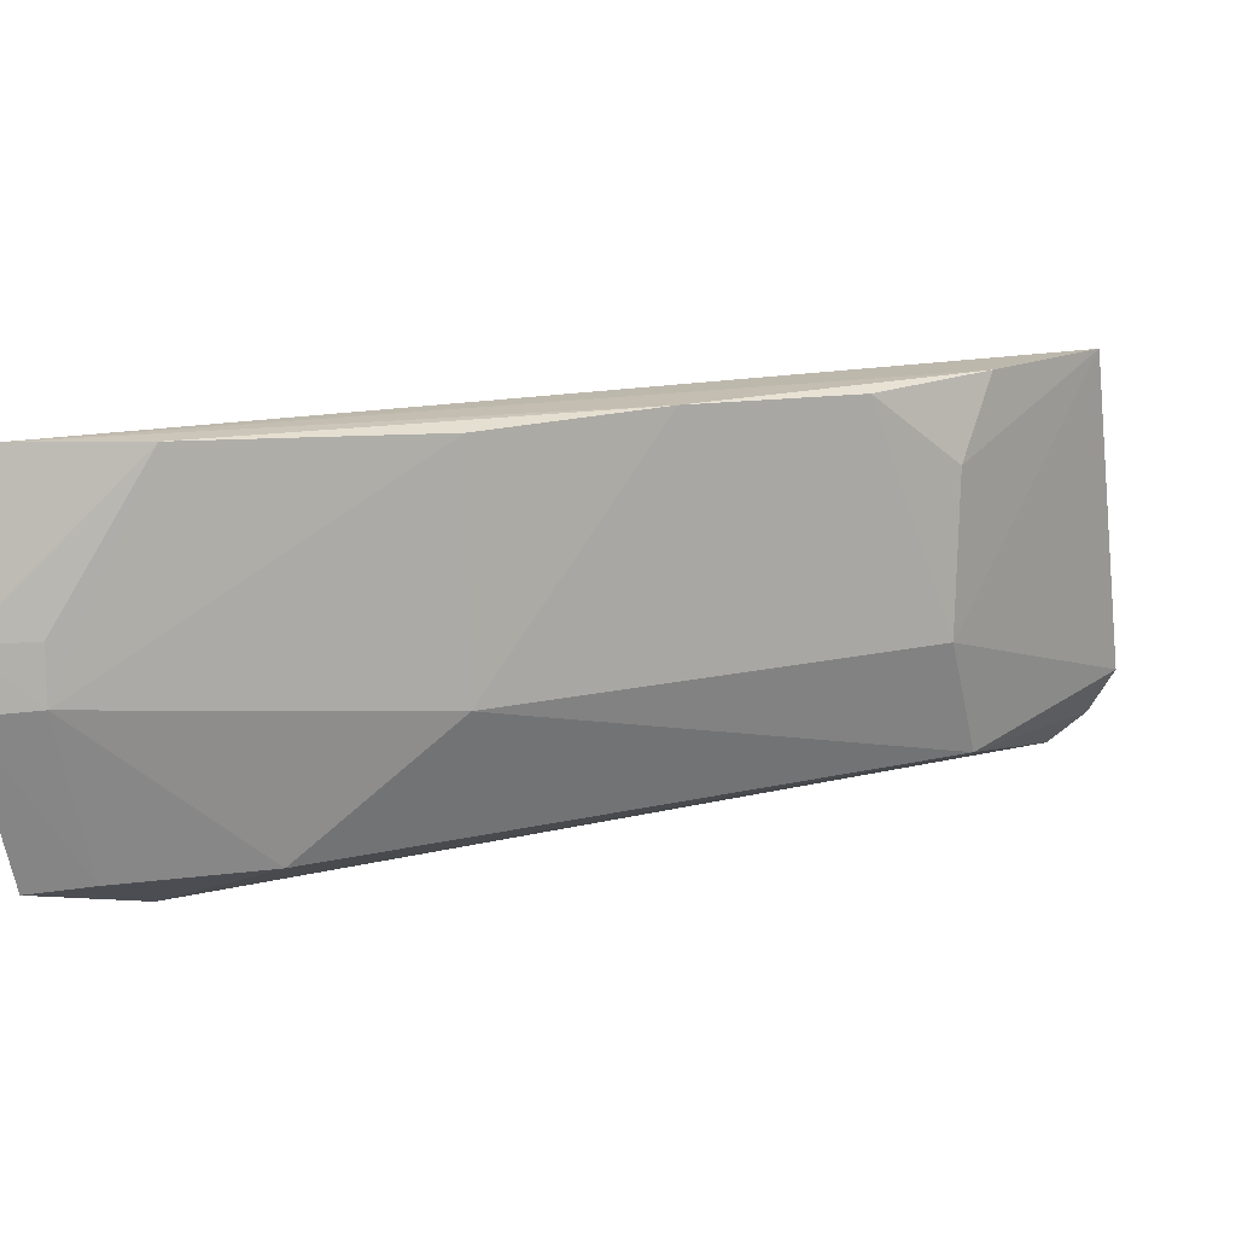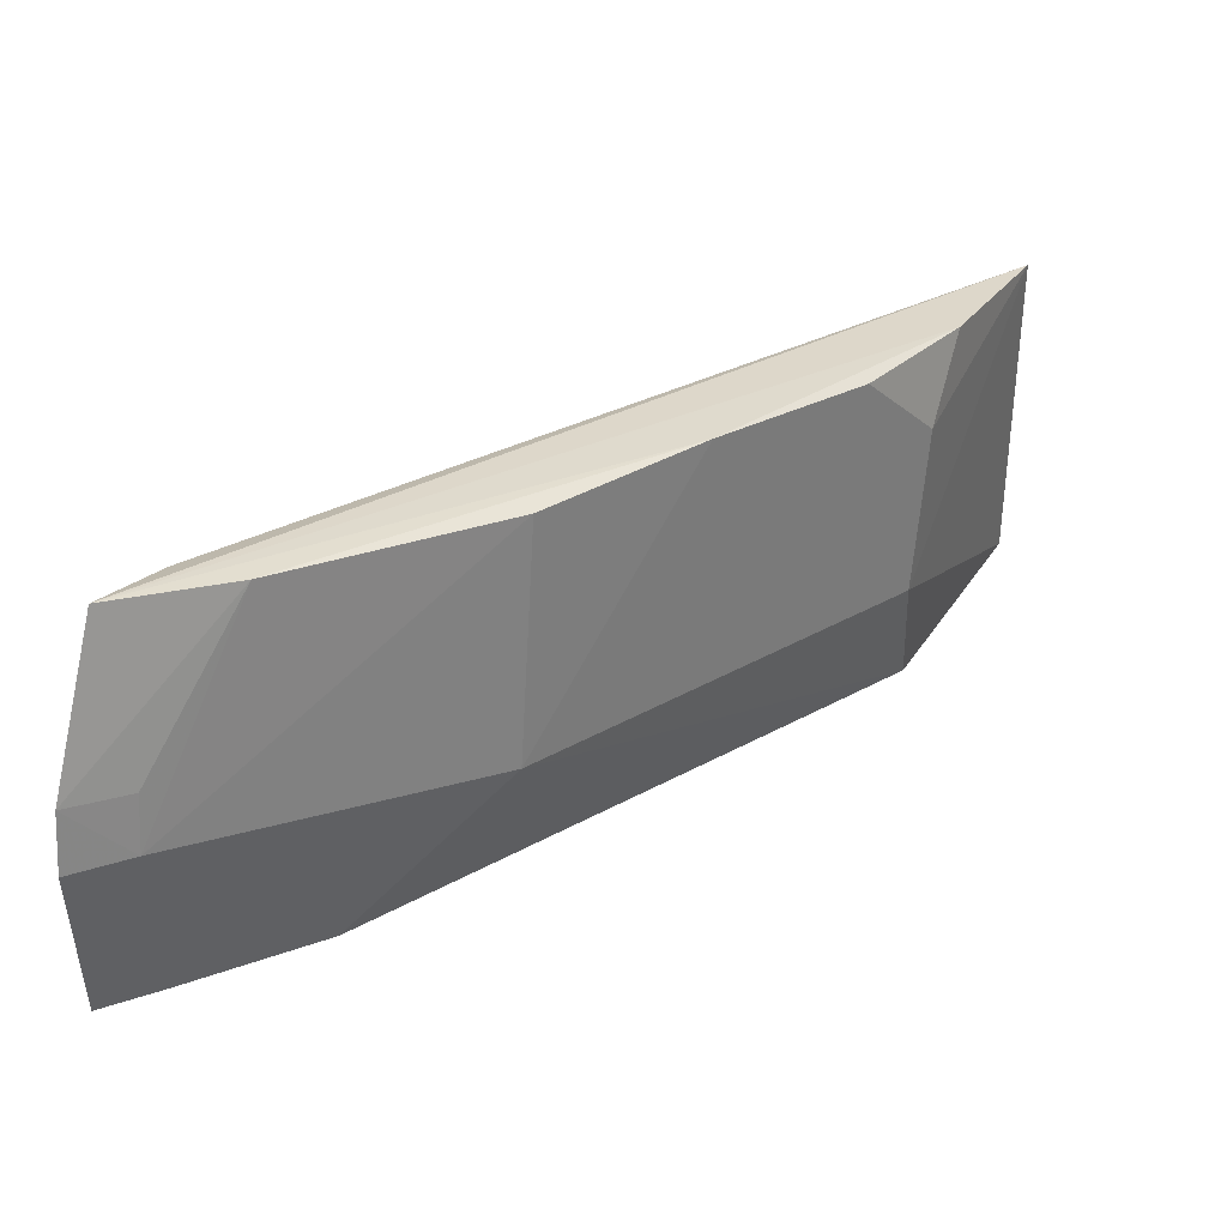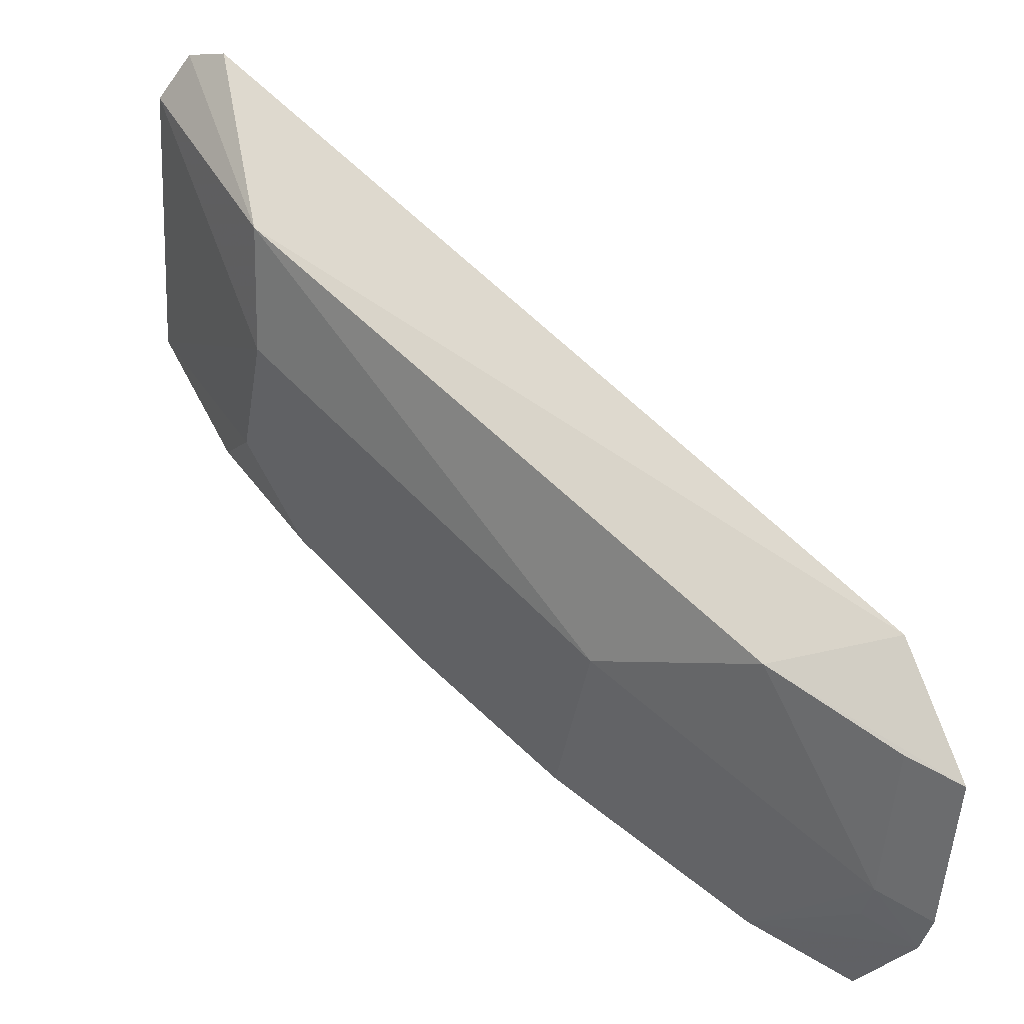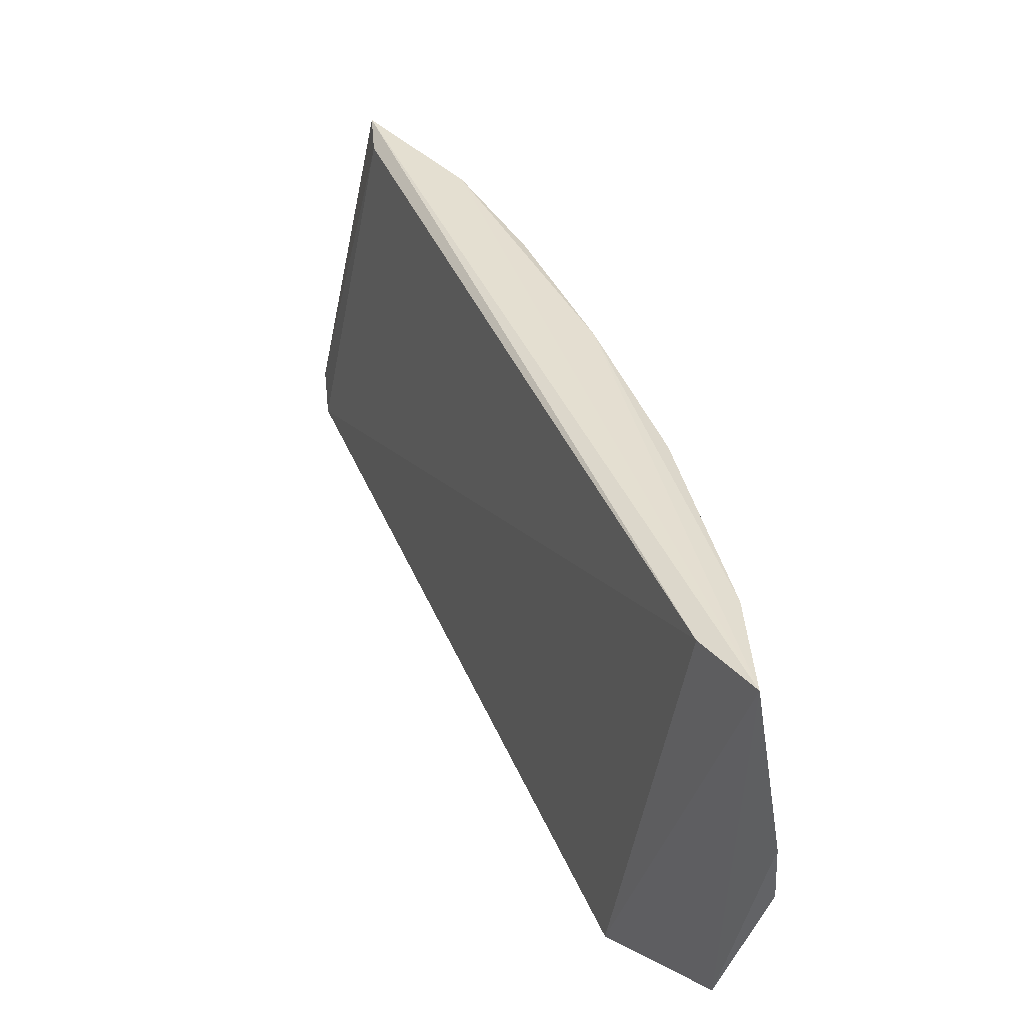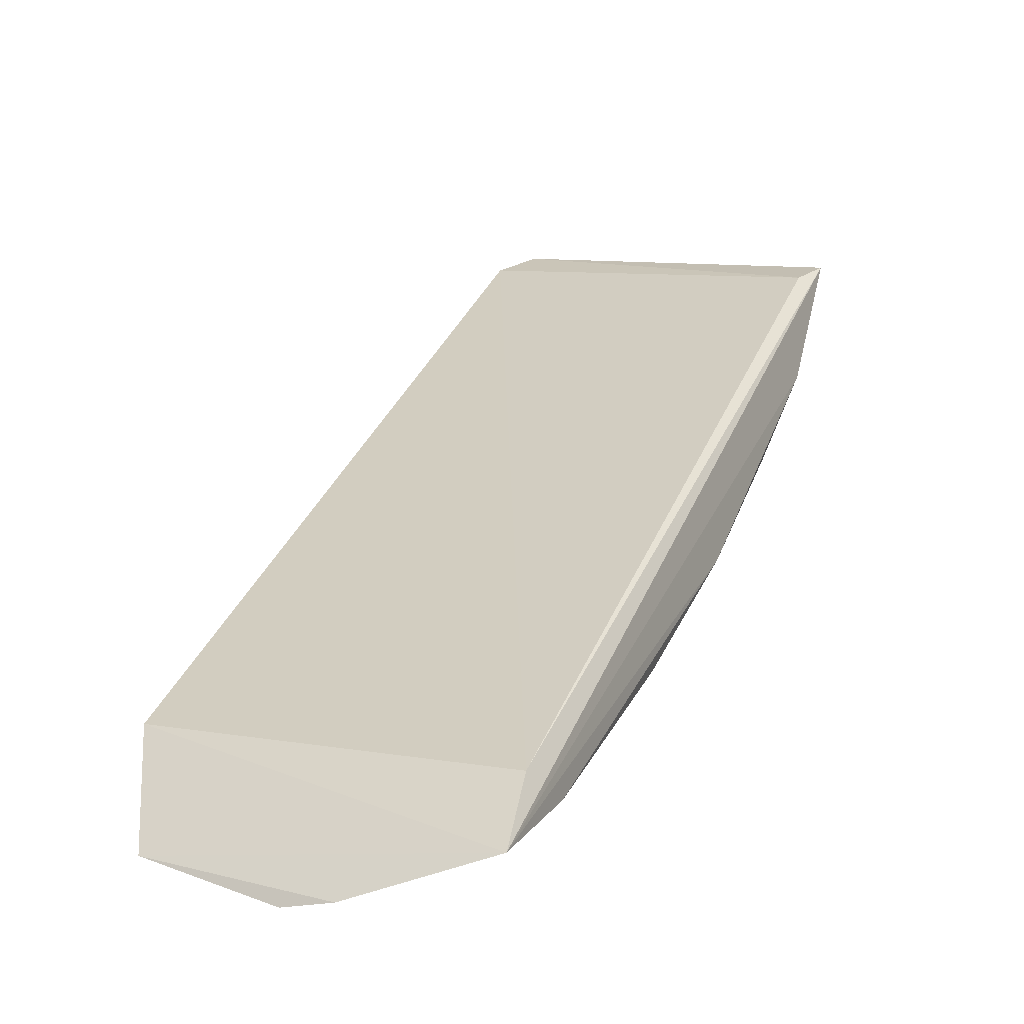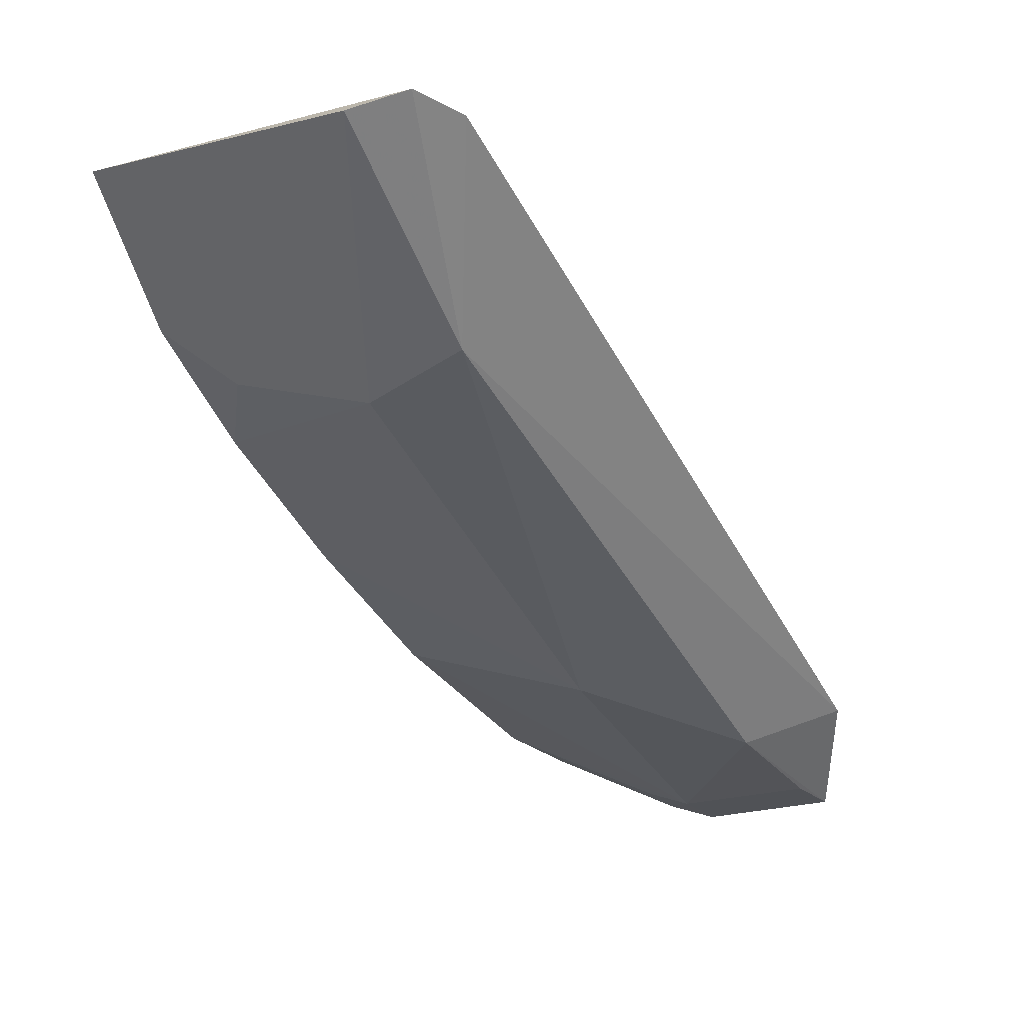
<metadata>
{"format":"obj","ext":"obj","renderer":"f3d","projection":"perspective","resolution":1024,"background":"white","views":[{"elev":13.1,"azim":14.5,"up":"+Z"},{"elev":-61.2,"azim":-3.8,"up":"+Y"},{"elev":-36.7,"azim":171.7,"up":"+Y"},{"elev":37.1,"azim":-64.9,"up":"+Z"},{"elev":-15.2,"azim":-61.1,"up":"+Y"},{"elev":11.5,"azim":126.6,"up":"+Y"}]}
</metadata>
<code>
v 0.07322 -0.04849 0.03417
v 0.07165 -0.04941 0.03375
v 0.0447 -0.07717 0.03424
v 0.04647 -0.0716 0.01882
v 0.07166 -0.04631 0.01891
v 0.0464 -0.07441 0.03399
v 0.05631 -0.06954 0.02513
v 0.07304 -0.04546 0.01998
v 0.06154 -0.06426 0.03404
v 0.04435 -0.0765 0.02046
v 0.06986 -0.05402 0.02052
v 0.07017 -0.05441 0.03411
v 0.05621 -0.06948 0.03377
v 0.04598 -0.07736 0.0265
v 0.05109 -0.07217 0.02048
v 0.07411 -0.04614 0.02186
v 0.06932 -0.05628 0.02499
v 0.04871 -0.07504 0.03408
v 0.04392 -0.07853 0.02644
v 0.04638 -0.07538 0.02056
v 0.06676 -0.05894 0.03382
v 0.06943 -0.05616 0.03109
v 0.04389 -0.07848 0.02857
v 0.04594 -0.07729 0.02852
f 6 4 3
f 6 5 4
f 6 2 5
f 6 1 2
f 6 3 1
f 8 5 2
f 8 2 1
f 10 3 4
f 11 5 8
f 11 4 5
f 12 1 3
f 12 3 9
f 13 7 9
f 14 7 13
f 15 11 7
f 15 10 4
f 15 4 11
f 15 7 14
f 16 11 8
f 16 8 1
f 17 9 7
f 17 7 11
f 17 11 16
f 17 16 1
f 18 13 9
f 18 9 3
f 18 14 13
f 20 15 14
f 20 10 15
f 20 19 10
f 20 14 19
f 21 12 9
f 21 9 17
f 22 17 1
f 22 1 12
f 22 21 17
f 22 12 21
f 23 3 10
f 23 10 19
f 23 18 3
f 23 19 14
f 24 23 14
f 24 14 18
f 24 18 23

</code>
